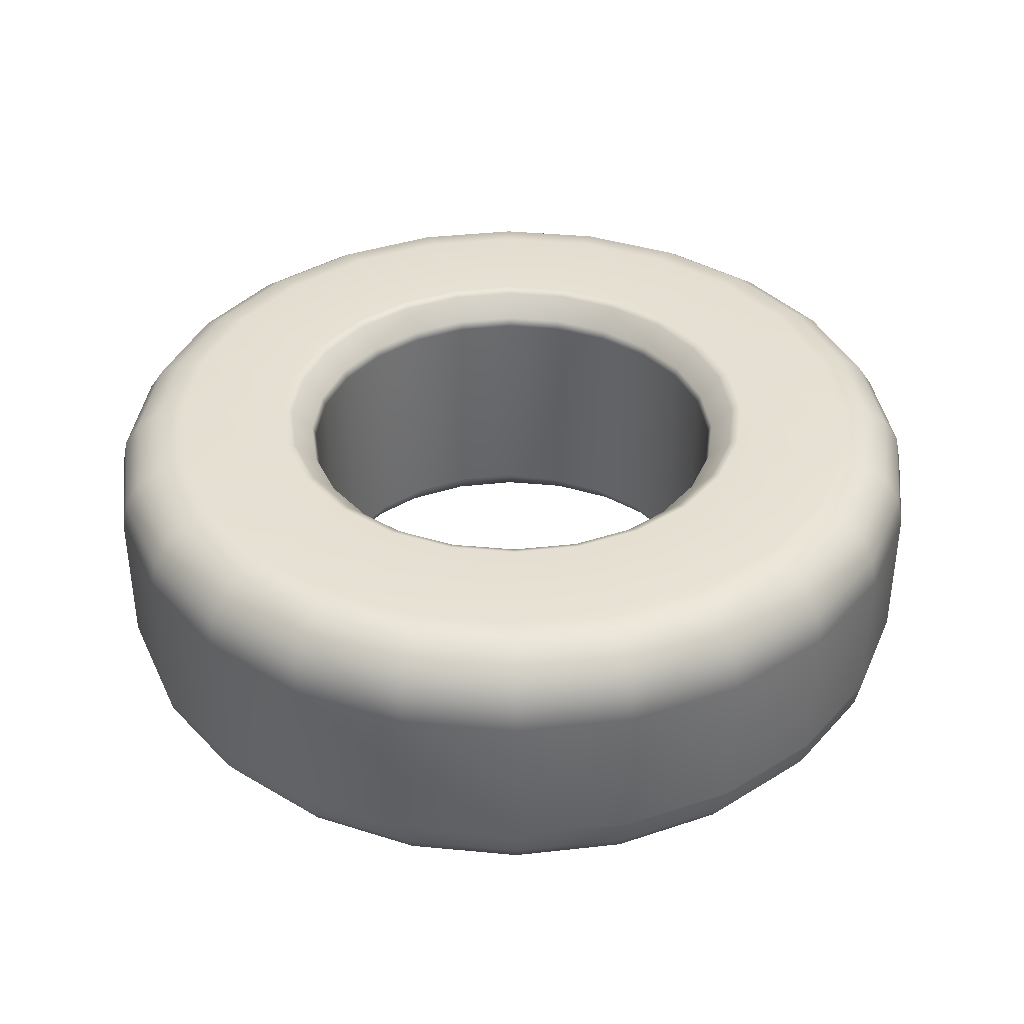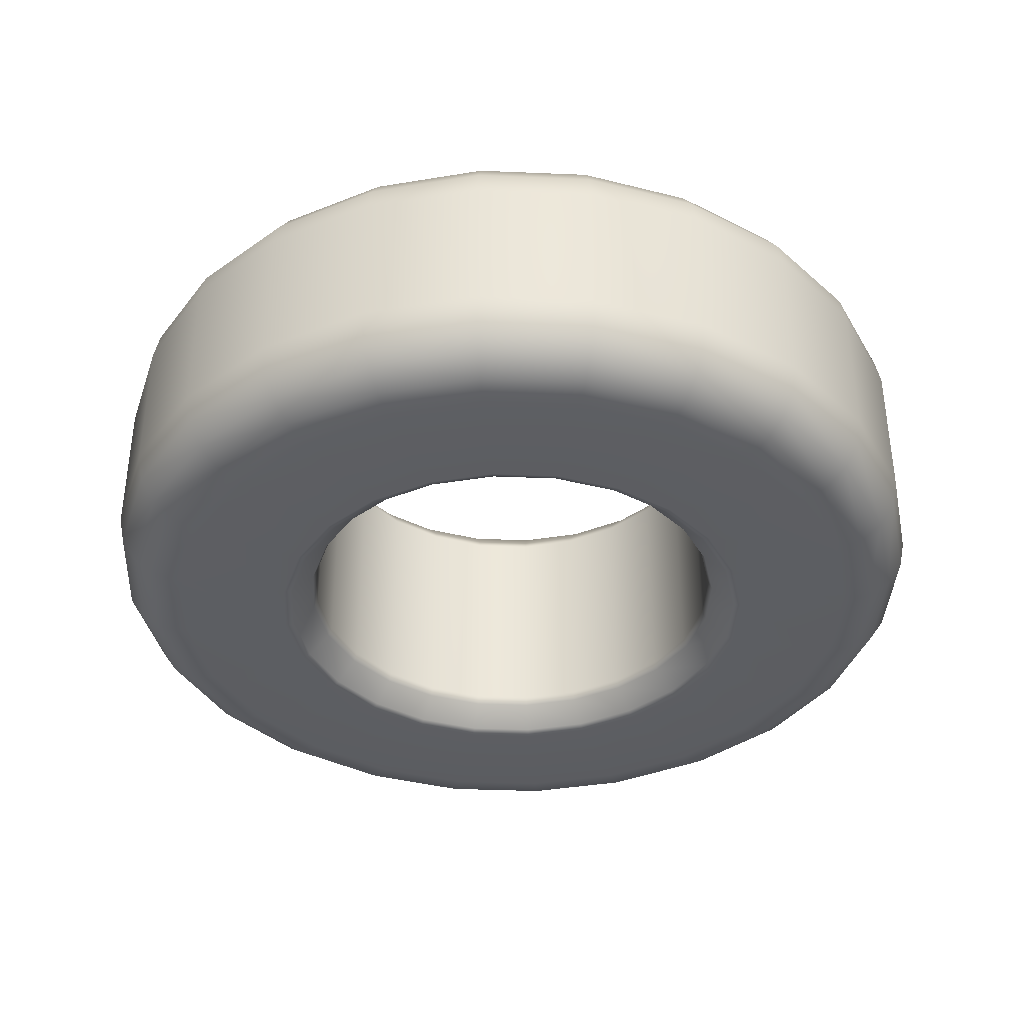
<metadata>
{"format":"obj","ext":"obj","renderer":"f3d","projection":"perspective","resolution":1024,"background":"white","views":[{"elev":38.0,"azim":-15.6,"up":"+Z"},{"elev":-37.7,"azim":-10.5,"up":"+Z"}]}
</metadata>
<code>
g default
v 0.9872 0 0.2303
v 0.9508 0 0.2843
v 0.8963 0 0.3204
v 0.832 0 0.3331
v 1 -0 0.1666
v 0.9536 0.2555 0.2303
v 0.9184 0.2461 0.2843
v 0.8658 0.232 0.3204
v 0.8037 0.2153 0.3331
v 0.9659 0.2588 0.1666
v 0.855 0.4936 0.2303
v 0.8234 0.4754 0.2843
v 0.7762 0.4482 0.3204
v 0.7206 0.416 0.3331
v 0.866 0.5 0.1666
v 0.6981 0.6981 0.2303
v 0.6723 0.6723 0.2843
v 0.6338 0.6338 0.3204
v 0.5883 0.5883 0.3331
v 0.7071 0.7071 0.1666
v 0.4936 0.855 0.2303
v 0.4754 0.8234 0.2843
v 0.4482 0.7762 0.3204
v 0.416 0.7206 0.3331
v 0.5 0.866 0.1666
v 0.2555 0.9536 0.2303
v 0.2461 0.9184 0.2843
v 0.232 0.8658 0.3204
v 0.2153 0.8037 0.3331
v 0.2588 0.9659 0.1666
v -0 0.9872 0.2303
v -0 0.9508 0.2843
v -0 0.8963 0.3204
v -0 0.832 0.3331
v -0 1 0.1666
v -0.2555 0.9536 0.2303
v -0.2461 0.9184 0.2843
v -0.232 0.8658 0.3204
v -0.2153 0.8037 0.3331
v -0.2588 0.9659 0.1666
v -0.4936 0.855 0.2303
v -0.4754 0.8234 0.2843
v -0.4482 0.7762 0.3204
v -0.416 0.7206 0.3331
v -0.5 0.866 0.1666
v -0.6981 0.6981 0.2303
v -0.6723 0.6723 0.2843
v -0.6338 0.6338 0.3204
v -0.5883 0.5883 0.3331
v -0.7071 0.7071 0.1666
v -0.855 0.4936 0.2303
v -0.8234 0.4754 0.2843
v -0.7762 0.4482 0.3204
v -0.7206 0.416 0.3331
v -0.866 0.5 0.1666
v -0.9536 0.2555 0.2303
v -0.9184 0.2461 0.2843
v -0.8658 0.232 0.3204
v -0.8037 0.2153 0.3331
v -0.9659 0.2588 0.1666
v -0.9872 -0 0.2303
v -0.9508 -0 0.2843
v -0.8963 -0 0.3204
v -0.832 -0 0.3331
v -1 -0 0.1666
v -0.9536 -0.2555 0.2303
v -0.9184 -0.2461 0.2843
v -0.8658 -0.232 0.3204
v -0.8037 -0.2153 0.3331
v -0.9659 -0.2588 0.1666
v -0.855 -0.4936 0.2303
v -0.8234 -0.4754 0.2843
v -0.7762 -0.4482 0.3204
v -0.7206 -0.416 0.3331
v -0.866 -0.5 0.1666
v -0.6981 -0.6981 0.2303
v -0.6723 -0.6723 0.2843
v -0.6338 -0.6338 0.3204
v -0.5883 -0.5883 0.3331
v -0.7071 -0.7071 0.1666
v -0.4936 -0.855 0.2303
v -0.4754 -0.8234 0.2843
v -0.4482 -0.7762 0.3204
v -0.416 -0.7206 0.3331
v -0.5 -0.866 0.1666
v -0.2555 -0.9536 0.2303
v -0.2461 -0.9184 0.2843
v -0.232 -0.8658 0.3204
v -0.2153 -0.8037 0.3331
v -0.2588 -0.9659 0.1666
v 0 -0.9872 0.2303
v 0 -0.9508 0.2843
v 0 -0.8963 0.3204
v 0 -0.832 0.3331
v 0 -1 0.1666
v 0.2555 -0.9536 0.2303
v 0.2461 -0.9184 0.2843
v 0.232 -0.8658 0.3204
v 0.2153 -0.8037 0.3331
v 0.2588 -0.9659 0.1666
v 0.4936 -0.855 0.2303
v 0.4754 -0.8234 0.2843
v 0.4482 -0.7762 0.3204
v 0.416 -0.7206 0.3331
v 0.5 -0.866 0.1666
v 0.6981 -0.6981 0.2303
v 0.6723 -0.6723 0.2843
v 0.6338 -0.6338 0.3204
v 0.5883 -0.5883 0.3331
v 0.7071 -0.7071 0.1666
v 0.855 -0.4936 0.2303
v 0.8234 -0.4754 0.2843
v 0.7762 -0.4482 0.3204
v 0.7206 -0.416 0.3331
v 0.866 -0.5 0.1666
v 0.9536 -0.2555 0.2303
v 0.9184 -0.2461 0.2843
v 0.8658 -0.232 0.3204
v 0.8037 -0.2153 0.3331
v 0.9659 -0.2588 0.1666
v 0.8963 0 -0.3204
v 0.9508 0 -0.2843
v 0.9872 0 -0.2303
v 1 0 -0.1666
v 0.832 0 -0.3331
v 0.8658 0.232 -0.3204
v 0.9184 0.2461 -0.2843
v 0.9536 0.2555 -0.2303
v 0.9659 0.2588 -0.1666
v 0.8037 0.2153 -0.3331
v 0.7762 0.4482 -0.3204
v 0.8234 0.4754 -0.2843
v 0.855 0.4936 -0.2303
v 0.866 0.5 -0.1666
v 0.7206 0.416 -0.3331
v 0.6338 0.6338 -0.3204
v 0.6723 0.6723 -0.2843
v 0.6981 0.6981 -0.2303
v 0.7071 0.7071 -0.1666
v 0.5883 0.5883 -0.3331
v 0.4482 0.7762 -0.3204
v 0.4754 0.8234 -0.2843
v 0.4936 0.855 -0.2303
v 0.5 0.866 -0.1666
v 0.416 0.7206 -0.3331
v 0.232 0.8658 -0.3204
v 0.2461 0.9184 -0.2843
v 0.2555 0.9536 -0.2303
v 0.2588 0.9659 -0.1666
v 0.2153 0.8037 -0.3331
v -0 0.8963 -0.3204
v -0 0.9508 -0.2843
v -0 0.9872 -0.2303
v -0 1 -0.1666
v -0 0.832 -0.3331
v -0.232 0.8658 -0.3204
v -0.2461 0.9184 -0.2843
v -0.2555 0.9536 -0.2303
v -0.2588 0.9659 -0.1666
v -0.2153 0.8037 -0.3331
v -0.4482 0.7762 -0.3204
v -0.4754 0.8234 -0.2843
v -0.4936 0.855 -0.2303
v -0.5 0.866 -0.1666
v -0.416 0.7206 -0.3331
v -0.6338 0.6338 -0.3204
v -0.6723 0.6723 -0.2843
v -0.6981 0.6981 -0.2303
v -0.7071 0.7071 -0.1666
v -0.5883 0.5883 -0.3331
v -0.7762 0.4482 -0.3204
v -0.8234 0.4754 -0.2843
v -0.855 0.4936 -0.2303
v -0.866 0.5 -0.1666
v -0.7206 0.416 -0.3331
v -0.8658 0.232 -0.3204
v -0.9184 0.2461 -0.2843
v -0.9536 0.2555 -0.2303
v -0.9659 0.2588 -0.1666
v -0.8037 0.2153 -0.3331
v -0.8963 -0 -0.3204
v -0.9508 -0 -0.2843
v -0.9872 -0 -0.2303
v -1 -0 -0.1666
v -0.832 -0 -0.3331
v -0.8658 -0.232 -0.3204
v -0.9184 -0.2461 -0.2843
v -0.9536 -0.2555 -0.2303
v -0.9659 -0.2588 -0.1666
v -0.8037 -0.2153 -0.3331
v -0.7762 -0.4482 -0.3204
v -0.8234 -0.4754 -0.2843
v -0.855 -0.4936 -0.2303
v -0.866 -0.5 -0.1666
v -0.7206 -0.416 -0.3331
v -0.6338 -0.6338 -0.3204
v -0.6723 -0.6723 -0.2843
v -0.6981 -0.6981 -0.2303
v -0.7071 -0.7071 -0.1666
v -0.5883 -0.5883 -0.3331
v -0.4482 -0.7762 -0.3204
v -0.4754 -0.8234 -0.2843
v -0.4936 -0.855 -0.2303
v -0.5 -0.866 -0.1666
v -0.416 -0.7206 -0.3331
v -0.232 -0.8658 -0.3204
v -0.2461 -0.9184 -0.2843
v -0.2555 -0.9536 -0.2303
v -0.2588 -0.9659 -0.1666
v -0.2153 -0.8037 -0.3331
v 0 -0.8963 -0.3204
v 0 -0.9508 -0.2843
v 0 -0.9872 -0.2303
v 0 -1 -0.1666
v 0 -0.832 -0.3331
v 0.232 -0.8658 -0.3204
v 0.2461 -0.9184 -0.2843
v 0.2555 -0.9536 -0.2303
v 0.2588 -0.9659 -0.1666
v 0.2153 -0.8037 -0.3331
v 0.4482 -0.7762 -0.3204
v 0.4754 -0.8234 -0.2843
v 0.4936 -0.855 -0.2303
v 0.5 -0.866 -0.1666
v 0.416 -0.7206 -0.3331
v 0.6338 -0.6338 -0.3204
v 0.6723 -0.6723 -0.2843
v 0.6981 -0.6981 -0.2303
v 0.7071 -0.7071 -0.1666
v 0.5883 -0.5883 -0.3331
v 0.7762 -0.4482 -0.3204
v 0.8234 -0.4754 -0.2843
v 0.855 -0.4936 -0.2303
v 0.866 -0.5 -0.1666
v 0.7206 -0.416 -0.3331
v 0.8658 -0.232 -0.3204
v 0.9184 -0.2461 -0.2843
v 0.9536 -0.2555 -0.2303
v 0.9659 -0.2588 -0.1666
v 0.8037 -0.2153 -0.3331
v 0.5573 -0 -0.3247
v 0.5778 -0 -0.3331
v 0.5383 -0.1442 -0.3247
v 0.5581 -0.1495 -0.3331
v 0.5085 -0 -0.2763
v 0.5 0 -0.2559
v 0.4912 -0.1316 -0.2763
v 0.483 -0.1294 -0.2559
v 0.4912 0.1316 -0.2763
v 0.483 0.1294 -0.2559
v 0.5383 0.1442 -0.3247
v 0.5581 0.1495 -0.3331
v 0.4404 0.2543 -0.2763
v 0.433 0.25 -0.2559
v 0.4826 0.2786 -0.3247
v 0.5004 0.2889 -0.3331
v 0.3596 0.3596 -0.2763
v 0.3536 0.3536 -0.2559
v 0.394 0.394 -0.3247
v 0.4086 0.4086 -0.3331
v 0.2543 0.4404 -0.2763
v 0.25 0.433 -0.2559
v 0.2786 0.4826 -0.3247
v 0.2889 0.5004 -0.3331
v 0.1316 0.4912 -0.2763
v 0.1294 0.483 -0.2559
v 0.1442 0.5383 -0.3247
v 0.1495 0.5581 -0.3331
v -0 0.5085 -0.2763
v -0 0.5 -0.2559
v -0 0.5573 -0.3247
v -0 0.5778 -0.3331
v -0.1316 0.4912 -0.2763
v -0.1294 0.483 -0.2559
v -0.1442 0.5383 -0.3247
v -0.1495 0.5581 -0.3331
v -0.2543 0.4404 -0.2763
v -0.25 0.433 -0.2559
v -0.2786 0.4826 -0.3247
v -0.2889 0.5004 -0.3331
v -0.3596 0.3596 -0.2763
v -0.3536 0.3536 -0.2559
v -0.394 0.394 -0.3247
v -0.4086 0.4086 -0.3331
v -0.4404 0.2543 -0.2763
v -0.433 0.25 -0.2559
v -0.4826 0.2786 -0.3247
v -0.5004 0.2889 -0.3331
v -0.4912 0.1316 -0.2763
v -0.483 0.1294 -0.2559
v -0.5383 0.1442 -0.3247
v -0.5581 0.1495 -0.3331
v -0.5085 -0 -0.2763
v -0.5 -0 -0.2559
v -0.5573 -0 -0.3247
v -0.5778 -0 -0.3331
v -0.4912 -0.1316 -0.2763
v -0.483 -0.1294 -0.2559
v -0.5383 -0.1442 -0.3247
v -0.5581 -0.1495 -0.3331
v -0.4404 -0.2543 -0.2763
v -0.433 -0.25 -0.2559
v -0.4826 -0.2786 -0.3247
v -0.5004 -0.2889 -0.3331
v -0.3596 -0.3596 -0.2763
v -0.3536 -0.3536 -0.2559
v -0.394 -0.394 -0.3247
v -0.4086 -0.4086 -0.3331
v -0.2543 -0.4404 -0.2763
v -0.25 -0.433 -0.2559
v -0.2786 -0.4826 -0.3247
v -0.2889 -0.5004 -0.3331
v -0.1316 -0.4912 -0.2763
v -0.1294 -0.483 -0.2559
v -0.1442 -0.5383 -0.3247
v -0.1495 -0.5581 -0.3331
v 0 -0.5085 -0.2763
v 0 -0.5 -0.2559
v 0 -0.5573 -0.3247
v 0 -0.5778 -0.3331
v 0.1316 -0.4912 -0.2763
v 0.1294 -0.483 -0.2559
v 0.1442 -0.5383 -0.3247
v 0.1495 -0.5581 -0.3331
v 0.2543 -0.4404 -0.2763
v 0.25 -0.433 -0.2559
v 0.2786 -0.4826 -0.3247
v 0.2889 -0.5004 -0.3331
v 0.3596 -0.3596 -0.2763
v 0.3536 -0.3536 -0.2559
v 0.394 -0.394 -0.3247
v 0.4086 -0.4086 -0.3331
v 0.4404 -0.2543 -0.2763
v 0.433 -0.25 -0.2559
v 0.4826 -0.2786 -0.3247
v 0.5004 -0.2889 -0.3331
v 0.5573 -0 0.3247
v 0.5778 -0 0.3331
v 0.5383 0.1442 0.3247
v 0.5581 0.1495 0.3331
v 0.5085 -0 0.2763
v 0.5 -0 0.2559
v 0.4912 0.1316 0.2763
v 0.483 0.1294 0.2559
v 0.4912 -0.1316 0.2763
v 0.483 -0.1294 0.2559
v 0.5383 -0.1442 0.3247
v 0.5581 -0.1495 0.3331
v 0.4826 0.2786 0.3247
v 0.5004 0.2889 0.3331
v 0.4404 0.2543 0.2763
v 0.433 0.25 0.2559
v 0.394 0.394 0.3247
v 0.4086 0.4086 0.3331
v 0.3596 0.3596 0.2763
v 0.3536 0.3536 0.2559
v 0.2786 0.4826 0.3247
v 0.2889 0.5004 0.3331
v 0.2543 0.4404 0.2763
v 0.25 0.433 0.2559
v 0.1442 0.5383 0.3247
v 0.1495 0.5581 0.3331
v 0.1316 0.4912 0.2763
v 0.1294 0.483 0.2559
v -0 0.5573 0.3247
v -0 0.5778 0.3331
v -0 0.5085 0.2763
v -0 0.5 0.2559
v -0.1442 0.5383 0.3247
v -0.1495 0.5581 0.3331
v -0.1316 0.4912 0.2763
v -0.1294 0.483 0.2559
v -0.2786 0.4826 0.3247
v -0.2889 0.5004 0.3331
v -0.2543 0.4404 0.2763
v -0.25 0.433 0.2559
v -0.394 0.394 0.3247
v -0.4086 0.4086 0.3331
v -0.3596 0.3596 0.2763
v -0.3536 0.3536 0.2559
v -0.4826 0.2786 0.3247
v -0.5004 0.2889 0.3331
v -0.4404 0.2543 0.2763
v -0.433 0.25 0.2559
v -0.5383 0.1442 0.3247
v -0.5581 0.1495 0.3331
v -0.4912 0.1316 0.2763
v -0.483 0.1294 0.2559
v -0.5573 -0 0.3247
v -0.5778 -0 0.3331
v -0.5085 -0 0.2763
v -0.5 -0 0.2559
v -0.5383 -0.1442 0.3247
v -0.5581 -0.1495 0.3331
v -0.4912 -0.1316 0.2763
v -0.483 -0.1294 0.2559
v -0.4826 -0.2786 0.3247
v -0.5004 -0.2889 0.3331
v -0.4404 -0.2543 0.2763
v -0.433 -0.25 0.2559
v -0.394 -0.394 0.3247
v -0.4086 -0.4086 0.3331
v -0.3596 -0.3596 0.2763
v -0.3536 -0.3536 0.2559
v -0.2786 -0.4826 0.3247
v -0.2889 -0.5004 0.3331
v -0.2543 -0.4404 0.2763
v -0.25 -0.433 0.2559
v -0.1442 -0.5383 0.3247
v -0.1495 -0.5581 0.3331
v -0.1316 -0.4912 0.2763
v -0.1294 -0.483 0.2559
v 0 -0.5573 0.3247
v 0 -0.5778 0.3331
v 0 -0.5085 0.2763
v 0 -0.5 0.2559
v 0.1442 -0.5383 0.3247
v 0.1495 -0.5581 0.3331
v 0.1316 -0.4912 0.2763
v 0.1294 -0.483 0.2559
v 0.2786 -0.4826 0.3247
v 0.2889 -0.5004 0.3331
v 0.2543 -0.4404 0.2763
v 0.25 -0.433 0.2559
v 0.394 -0.394 0.3247
v 0.4086 -0.4086 0.3331
v 0.3596 -0.3596 0.2763
v 0.3536 -0.3536 0.2559
v 0.4826 -0.2786 0.3247
v 0.5004 -0.2889 0.3331
v 0.4404 -0.2543 0.2763
v 0.433 -0.25 0.2559
g pPipe1
f 4 3 8 9
f 3 2 7 8
f 2 1 6 7
f 1 5 10 6
f 5 1 116 120
f 1 2 117 116
f 2 3 118 117
f 3 4 119 118
f 9 8 13 14
f 8 7 12 13
f 7 6 11 12
f 6 10 15 11
f 14 13 18 19
f 13 12 17 18
f 12 11 16 17
f 11 15 20 16
f 19 18 23 24
f 18 17 22 23
f 17 16 21 22
f 16 20 25 21
f 24 23 28 29
f 23 22 27 28
f 22 21 26 27
f 21 25 30 26
f 29 28 33 34
f 28 27 32 33
f 27 26 31 32
f 26 30 35 31
f 34 33 38 39
f 33 32 37 38
f 32 31 36 37
f 31 35 40 36
f 39 38 43 44
f 38 37 42 43
f 37 36 41 42
f 36 40 45 41
f 44 43 48 49
f 43 42 47 48
f 42 41 46 47
f 41 45 50 46
f 49 48 53 54
f 48 47 52 53
f 47 46 51 52
f 46 50 55 51
f 54 53 58 59
f 53 52 57 58
f 52 51 56 57
f 51 55 60 56
f 59 58 63 64
f 58 57 62 63
f 57 56 61 62
f 56 60 65 61
f 64 63 68 69
f 63 62 67 68
f 62 61 66 67
f 61 65 70 66
f 69 68 73 74
f 68 67 72 73
f 67 66 71 72
f 66 70 75 71
f 74 73 78 79
f 73 72 77 78
f 72 71 76 77
f 71 75 80 76
f 79 78 83 84
f 78 77 82 83
f 77 76 81 82
f 76 80 85 81
f 84 83 88 89
f 83 82 87 88
f 82 81 86 87
f 81 85 90 86
f 89 88 93 94
f 88 87 92 93
f 87 86 91 92
f 86 90 95 91
f 94 93 98 99
f 93 92 97 98
f 92 91 96 97
f 91 95 100 96
f 99 98 103 104
f 98 97 102 103
f 97 96 101 102
f 96 100 105 101
f 104 103 108 109
f 103 102 107 108
f 102 101 106 107
f 101 105 110 106
f 109 108 113 114
f 108 107 112 113
f 107 106 111 112
f 106 110 115 111
f 114 113 118 119
f 113 112 117 118
f 112 111 116 117
f 111 115 120 116
f 124 123 128 129
f 123 122 127 128
f 122 121 126 127
f 121 125 130 126
f 125 121 236 240
f 121 122 237 236
f 122 123 238 237
f 123 124 239 238
f 129 128 133 134
f 128 127 132 133
f 127 126 131 132
f 126 130 135 131
f 134 133 138 139
f 133 132 137 138
f 132 131 136 137
f 131 135 140 136
f 139 138 143 144
f 138 137 142 143
f 137 136 141 142
f 136 140 145 141
f 144 143 148 149
f 143 142 147 148
f 142 141 146 147
f 141 145 150 146
f 149 148 153 154
f 148 147 152 153
f 147 146 151 152
f 146 150 155 151
f 154 153 158 159
f 153 152 157 158
f 152 151 156 157
f 151 155 160 156
f 159 158 163 164
f 158 157 162 163
f 157 156 161 162
f 156 160 165 161
f 164 163 168 169
f 163 162 167 168
f 162 161 166 167
f 161 165 170 166
f 169 168 173 174
f 168 167 172 173
f 167 166 171 172
f 166 170 175 171
f 174 173 178 179
f 173 172 177 178
f 172 171 176 177
f 171 175 180 176
f 179 178 183 184
f 178 177 182 183
f 177 176 181 182
f 176 180 185 181
f 184 183 188 189
f 183 182 187 188
f 182 181 186 187
f 181 185 190 186
f 189 188 193 194
f 188 187 192 193
f 187 186 191 192
f 186 190 195 191
f 194 193 198 199
f 193 192 197 198
f 192 191 196 197
f 191 195 200 196
f 199 198 203 204
f 198 197 202 203
f 197 196 201 202
f 196 200 205 201
f 204 203 208 209
f 203 202 207 208
f 202 201 206 207
f 201 205 210 206
f 209 208 213 214
f 208 207 212 213
f 207 206 211 212
f 206 210 215 211
f 214 213 218 219
f 213 212 217 218
f 212 211 216 217
f 211 215 220 216
f 219 218 223 224
f 218 217 222 223
f 217 216 221 222
f 216 220 225 221
f 224 223 228 229
f 223 222 227 228
f 222 221 226 227
f 221 225 230 226
f 229 228 233 234
f 228 227 232 233
f 227 226 231 232
f 226 230 235 231
f 234 233 238 239
f 233 232 237 238
f 232 231 236 237
f 231 235 240 236
f 10 5 124 129
f 15 10 129 134
f 20 15 134 139
f 25 20 139 144
f 30 25 144 149
f 35 30 149 154
f 40 35 154 159
f 45 40 159 164
f 50 45 164 169
f 55 50 169 174
f 60 55 174 179
f 65 60 179 184
f 70 65 184 189
f 75 70 189 194
f 80 75 194 199
f 85 80 199 204
f 90 85 204 209
f 95 90 209 214
f 100 95 214 219
f 105 100 219 224
f 110 105 224 229
f 115 110 229 234
f 120 115 234 239
f 5 120 239 124
f 241 242 244 243
f 242 241 251 252
f 243 244 336 335
f 245 246 250 249
f 246 245 247 248
f 248 247 333 334
f 249 250 254 253
f 252 251 255 256
f 253 254 258 257
f 256 255 259 260
f 257 258 262 261
f 260 259 263 264
f 261 262 266 265
f 264 263 267 268
f 265 266 270 269
f 268 267 271 272
f 269 270 274 273
f 272 271 275 276
f 273 274 278 277
f 276 275 279 280
f 277 278 282 281
f 280 279 283 284
f 281 282 286 285
f 284 283 287 288
f 285 286 290 289
f 288 287 291 292
f 289 290 294 293
f 292 291 295 296
f 293 294 298 297
f 296 295 299 300
f 297 298 302 301
f 300 299 303 304
f 301 302 306 305
f 304 303 307 308
f 305 306 310 309
f 308 307 311 312
f 309 310 314 313
f 312 311 315 316
f 313 314 318 317
f 316 315 319 320
f 317 318 322 321
f 320 319 323 324
f 321 322 326 325
f 324 323 327 328
f 325 326 330 329
f 328 327 331 332
f 329 330 334 333
f 332 331 335 336
f 337 338 340 339
f 338 337 347 348
f 339 340 350 349
f 341 342 346 345
f 342 341 343 344
f 344 343 351 352
f 345 346 432 431
f 348 347 429 430
f 349 350 354 353
f 352 351 355 356
f 353 354 358 357
f 356 355 359 360
f 357 358 362 361
f 360 359 363 364
f 361 362 366 365
f 364 363 367 368
f 365 366 370 369
f 368 367 371 372
f 369 370 374 373
f 372 371 375 376
f 373 374 378 377
f 376 375 379 380
f 377 378 382 381
f 380 379 383 384
f 381 382 386 385
f 384 383 387 388
f 385 386 390 389
f 388 387 391 392
f 389 390 394 393
f 392 391 395 396
f 393 394 398 397
f 396 395 399 400
f 397 398 402 401
f 400 399 403 404
f 401 402 406 405
f 404 403 407 408
f 405 406 410 409
f 408 407 411 412
f 409 410 414 413
f 412 411 415 416
f 413 414 418 417
f 416 415 419 420
f 417 418 422 421
f 420 419 423 424
f 421 422 426 425
f 424 423 427 428
f 425 426 430 429
f 428 427 431 432
f 245 241 243 247
f 241 245 249 251
f 251 249 253 255
f 255 253 257 259
f 259 257 261 263
f 263 261 265 267
f 267 265 269 271
f 271 269 273 275
f 275 273 277 279
f 279 277 281 283
f 283 281 285 287
f 287 285 289 291
f 291 289 293 295
f 295 293 297 299
f 299 297 301 303
f 303 301 305 307
f 307 305 309 311
f 311 309 313 315
f 315 313 317 319
f 319 317 321 323
f 323 321 325 327
f 327 325 329 331
f 331 329 333 335
f 335 333 247 243
f 341 337 339 343
f 337 341 345 347
f 343 339 349 351
f 351 349 353 355
f 355 353 357 359
f 359 357 361 363
f 363 361 365 367
f 367 365 369 371
f 371 369 373 375
f 375 373 377 379
f 379 377 381 383
f 383 381 385 387
f 387 385 389 391
f 391 389 393 395
f 395 393 397 399
f 399 397 401 403
f 403 401 405 407
f 407 405 409 411
f 411 409 413 415
f 415 413 417 419
f 419 417 421 423
f 423 421 425 427
f 427 425 429 431
f 431 429 347 345
f 250 246 342 344
f 254 250 344 352
f 258 254 352 356
f 262 258 356 360
f 266 262 360 364
f 270 266 364 368
f 274 270 368 372
f 278 274 372 376
f 282 278 376 380
f 286 282 380 384
f 290 286 384 388
f 294 290 388 392
f 298 294 392 396
f 302 298 396 400
f 306 302 400 404
f 310 306 404 408
f 314 310 408 412
f 318 314 412 416
f 322 318 416 420
f 326 322 420 424
f 330 326 424 428
f 334 330 428 432
f 248 334 432 346
f 246 248 346 342
f 340 338 4 9
f 350 340 9 14
f 354 350 14 19
f 358 354 19 24
f 362 358 24 29
f 366 362 29 34
f 370 366 34 39
f 374 370 39 44
f 378 374 44 49
f 382 378 49 54
f 386 382 54 59
f 390 386 59 64
f 394 390 64 69
f 398 394 69 74
f 402 398 74 79
f 406 402 79 84
f 410 406 84 89
f 414 410 89 94
f 418 414 94 99
f 422 418 99 104
f 426 422 104 109
f 430 426 109 114
f 348 430 114 119
f 338 348 119 4
f 130 125 242 252
f 135 130 252 256
f 140 135 256 260
f 145 140 260 264
f 150 145 264 268
f 155 150 268 272
f 160 155 272 276
f 165 160 276 280
f 170 165 280 284
f 175 170 284 288
f 180 175 288 292
f 185 180 292 296
f 190 185 296 300
f 195 190 300 304
f 200 195 304 308
f 205 200 308 312
f 210 205 312 316
f 215 210 316 320
f 220 215 320 324
f 225 220 324 328
f 230 225 328 332
f 235 230 332 336
f 240 235 336 244
f 125 240 244 242

</code>
